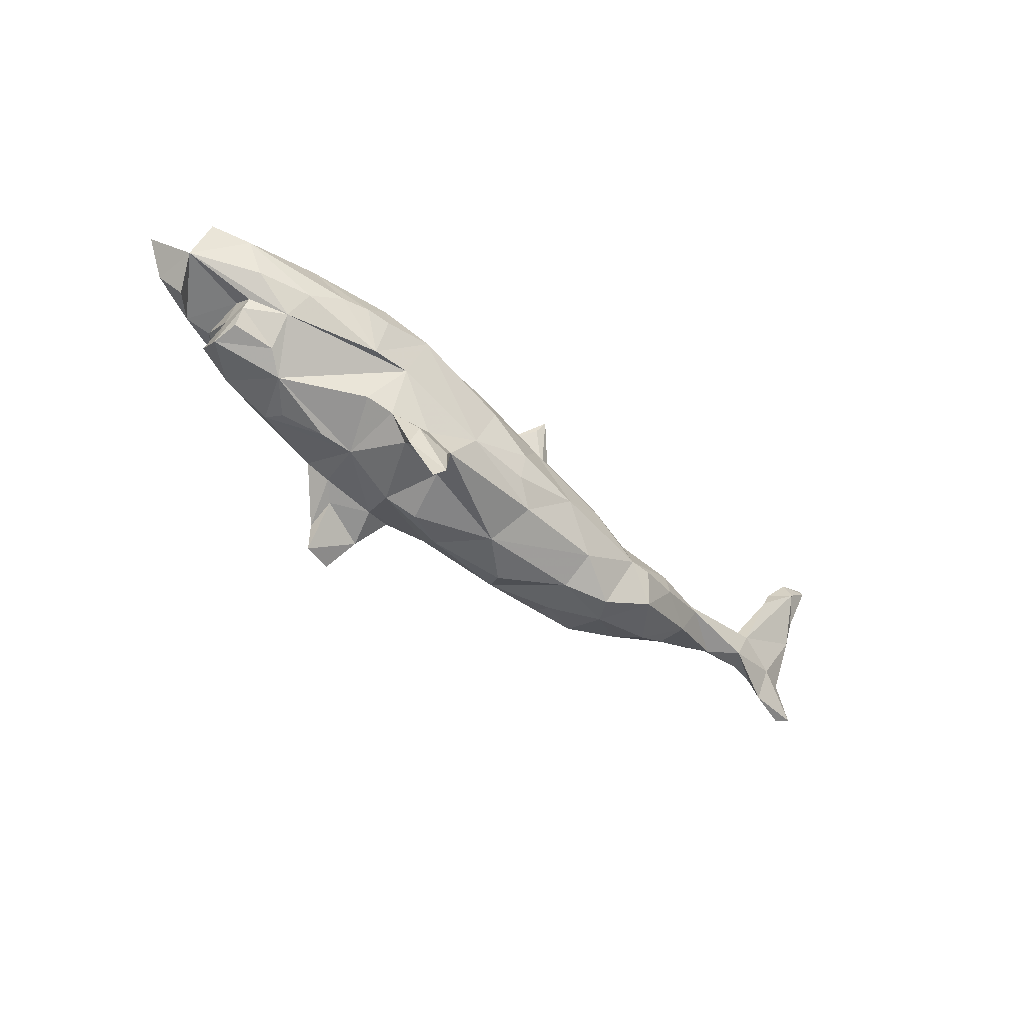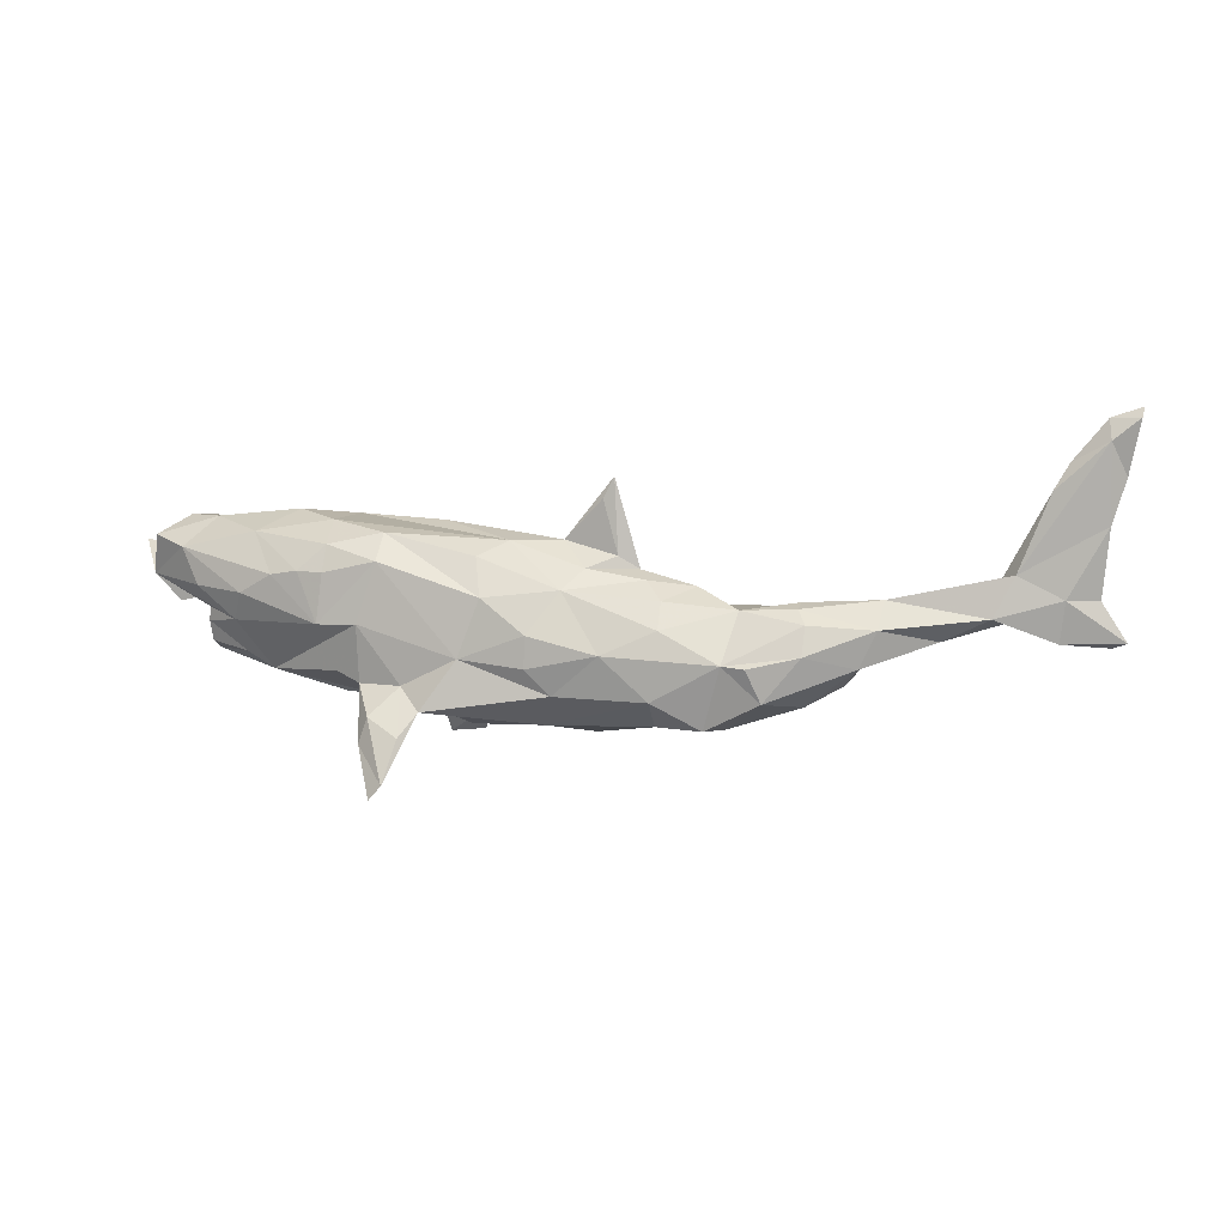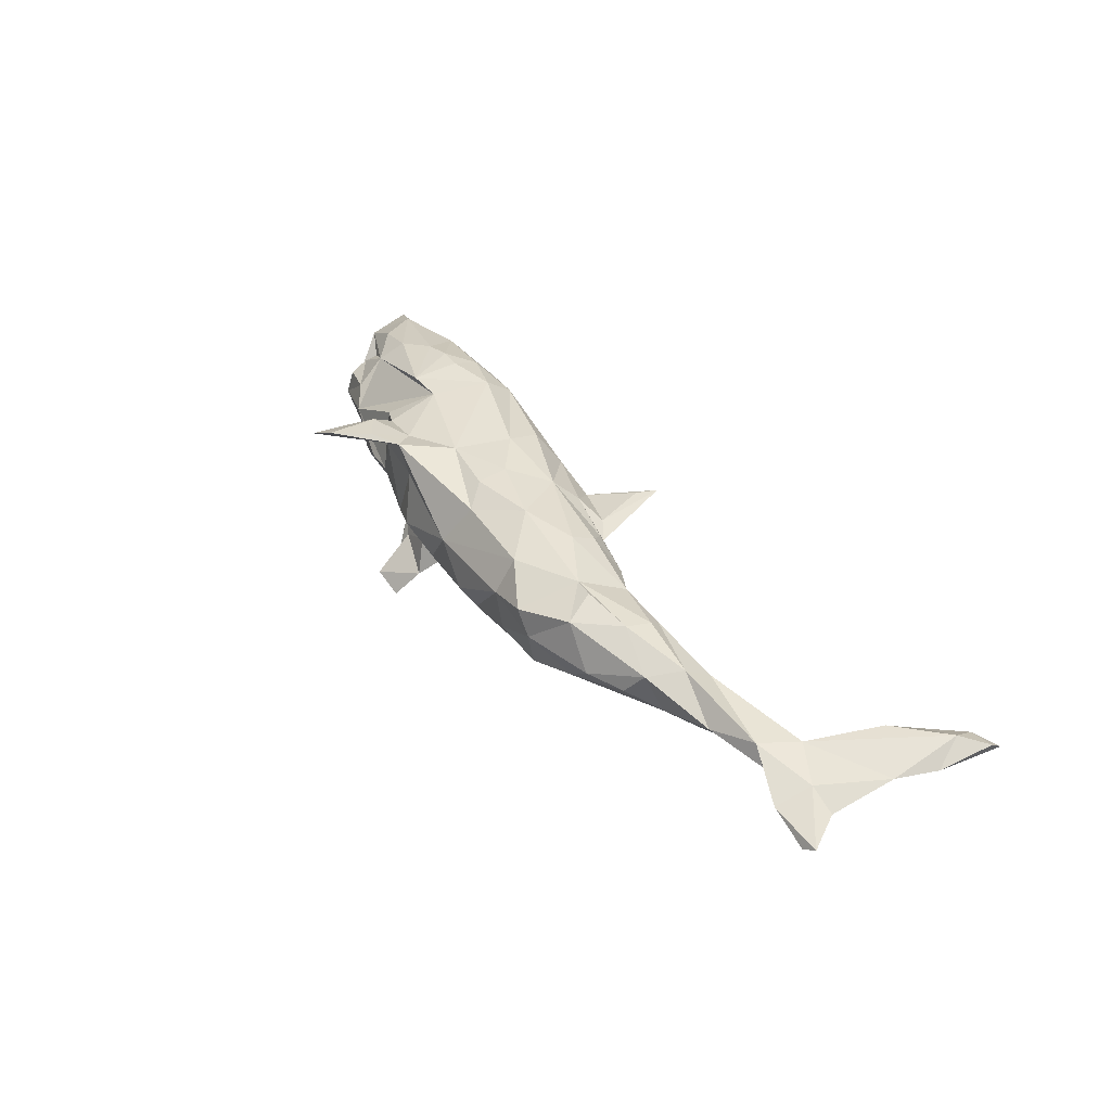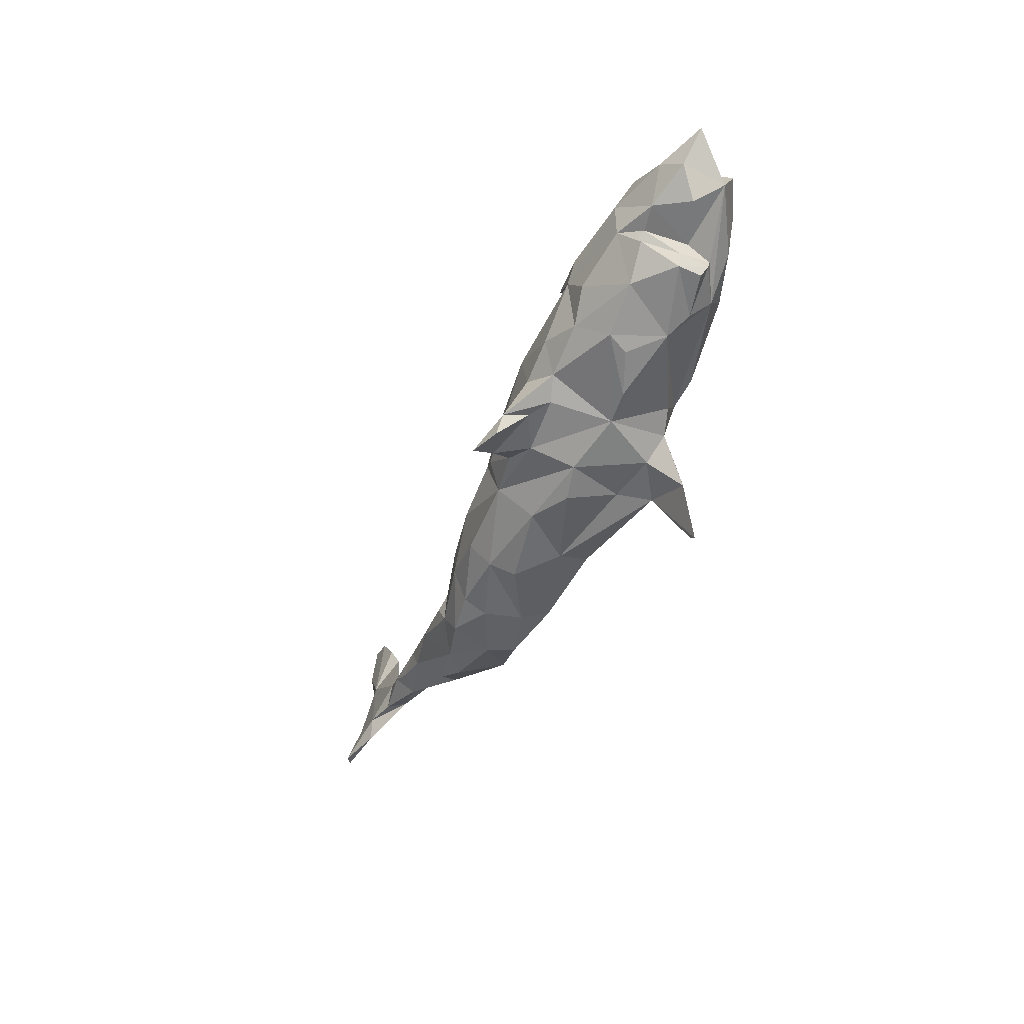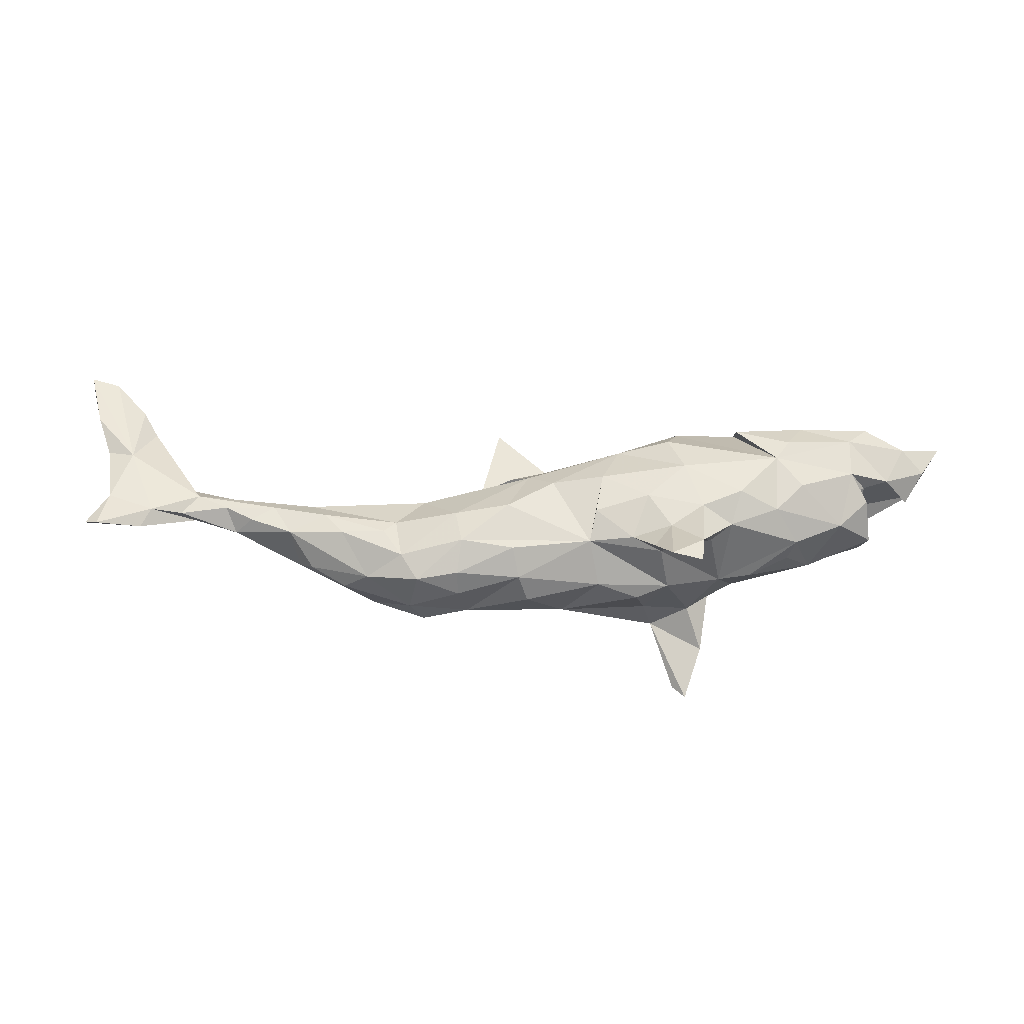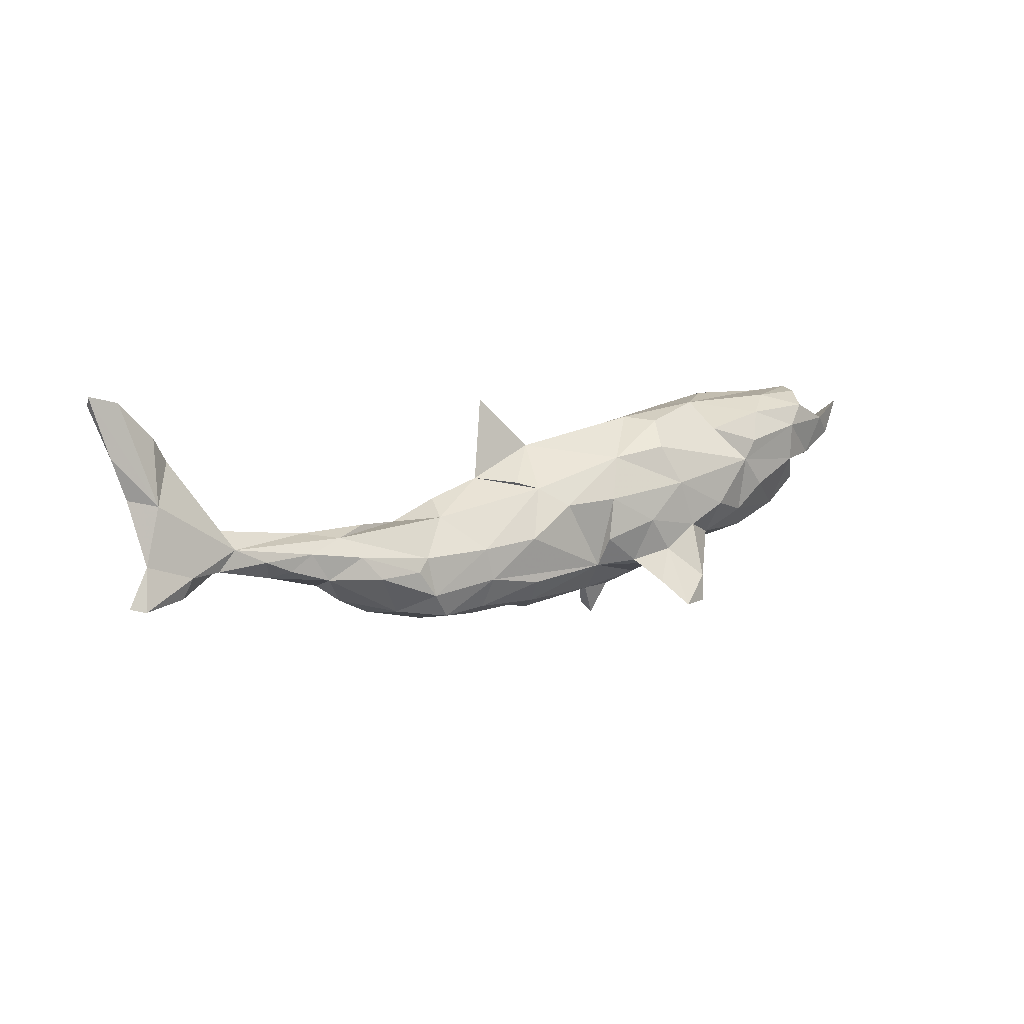
<metadata>
{"format":"obj","ext":"obj","renderer":"f3d","projection":"perspective","resolution":1024,"background":"white","views":[{"elev":-46.3,"azim":-41.3,"up":"+Y"},{"elev":-3.0,"azim":15.4,"up":"+Y"},{"elev":38.7,"azim":55.7,"up":"+Z"},{"elev":-44.7,"azim":-113.8,"up":"+Y"},{"elev":-28.8,"azim":177.8,"up":"+Y"},{"elev":12.7,"azim":144.7,"up":"+Y"}]}
</metadata>
<code>
v 0.7842 -0.04138 -0.04296
v 0.8085 0.2454 0.01451
v 0.7076 0.01411 -0.01627
v 0.8108 0.2607 0.005197
v 0.7662 0.1085 -0.008432
v 0.7515 0.01377 -0.03458
v 0.7243 0.09701 -0.02187
v 0.7881 0.1717 -0.01004
v 0.7637 -0.04694 -0.05422
v 0.7787 0.2681 0.02168
v 0.7668 0.2478 0.004517
v 0.6973 -0.04197 -0.03423
v 0.6454 0.04746 -0.001645
v 0.7696 0.2162 0.01757
v 0.6819 -0.01183 -0.03848
v 0.6144 -0.009962 0.001528
v 0.6943 0.1543 0.01036
v 0.7164 0.1916 0.002679
v 0.635 -0.01235 -0.02669
v 0.6089 0.01793 -0.02878
v 0.5457 -0.03795 -0.01131
v 0.5616 -0.006558 -0.03732
v 0.5203 -0.02682 -0.03653
v 0.4761 0.01746 0.01041
v 0.457 -0.04958 -0.03838
v 0.4843 -0.004865 -0.03698
v 0.4702 -0.02402 0.03588
v 0.5153 -0.01316 0.02772
v 0.4209 -0.09454 -0.004058
v 0.4248 0.008607 -0.01719
v 0.4429 -0.07467 0.02807
v 0.3312 -0.1217 -0.02701
v 0.3755 -0.05969 0.06748
v 0.3678 -0.123 0.004599
v 0.373 -0.05682 -0.0561
v 0.3667 0.01603 0.01414
v 0.3787 -0.01704 0.05612
v 0.4011 -0.02047 -0.04413
v 0.3221 -0.1204 0.06669
v 0.2403 -0.1555 0.05112
v 0.3662 0.005567 0.03764
v 0.2774 -0.09763 -0.05921
v 0.2716 -0.0704 0.08518
v 0.2625 -0.1526 0.01255
v 0.2892 0.004544 0.04716
v 0.3064 -0.05537 -0.05877
v 0.2517 -0.1363 -0.04983
v 0.2871 -0.03664 -0.05187
v 0.3047 -0.07504 0.08733
v 0.2429 0.01793 -0.01986
v 0.1919 -0.03054 -0.07705
v 0.1705 -0.149 0.0319
v 0.2286 0.03883 0.02546
v 0.1893 0.01652 0.07262
v 0.113 -0.05646 0.1082
v 0.1891 -0.02326 0.09243
v 0.1881 -0.1283 -0.05901
v 0.1746 -0.118 0.08263
v 0.1009 -0.09622 -0.08669
v 0.1861 -0.148 -0.025
v 0.07363 0.04956 -0.05359
v 0.1628 0.04695 0.04618
v 0.05615 0.03214 0.09045
v 0.1821 -0.08068 -0.08126
v 0.04222 -0.1089 0.08846
v 0.1206 0.08108 0.03496
v 0.1481 0.06357 0.02069
v 0.0818 -0.1508 0.03826
v 0.09069 -0.1339 -0.05767
v 0.1088 -0.02201 -0.09212
v 0.1011 0.05883 -0.03133
v 0.08182 0.06315 0.06087
v 0.07554 -0.1548 -0.02154
v 0.1022 0.1584 0.04435
v 0.01394 -0.02869 0.1147
v 0.01716 -0.1463 0.02992
v 0.119 0.1873 0.04775
v 0.03596 0.02245 -0.08686
v 0.04282 0.1058 0.02592
v -0.02075 -0.08442 -0.09158
v -0.04929 0.02266 0.1142
v 0.01061 -0.07318 0.1071
v -0.03702 -0.1358 -0.04176
v -0.1192 -0.1226 0.06198
v -0.03061 -0.0386 -0.1099
v -0.02773 0.1045 0.04944
v -0.07228 0.08791 -0.07323
v -0.08823 -0.08266 -0.1033
v -0.08298 -0.05875 0.1088
v -0.1004 -0.1437 -0.01296
v -0.04288 0.02673 -0.1034
v -0.1133 -0.01512 -0.1201
v -0.1336 -0.09799 -0.0877
v -0.1356 -0.1297 0.1131
v -0.149 -0.1271 -0.02397
v -0.1393 -0.1501 -0.1835
v -0.06196 0.08009 0.0918
v -0.1933 -0.1178 0.07612
v -0.1928 -0.2468 0.1477
v -0.1177 -0.1166 -0.1416
v -0.1629 -0.1882 -0.2048
v -0.1481 -0.06862 -0.1193
v -0.1578 -0.1646 0.1341
v -0.1923 -0.1135 -0.1581
v -0.1729 -0.2272 0.1523
v -0.1387 0.1406 -0.008812
v -0.2037 -0.1353 0.1248
v -0.1665 -0.0936 0.09791
v -0.1946 0.07362 0.1211
v -0.1869 -0.1532 -0.1672
v -0.2259 -0.01044 0.1127
v -0.2043 -0.1632 -0.1823
v -0.2181 -0.1715 0.1205
v -0.1942 0.1155 0.09078
v -0.2296 -0.089 0.08875
v -0.2136 -0.07803 -0.09117
v -0.1894 -0.09287 -0.1162
v -0.1714 0.137 -0.05112
v -0.1737 0.04093 -0.1196
v -0.2722 0.1551 -0.02273
v -0.1519 0.1006 -0.09214
v -0.2781 0.1381 0.06441
v -0.3248 0.06268 -0.1119
v -0.2464 -0.05528 -0.1015
v -0.1994 -0.03274 -0.1227
v -0.2679 -0.07139 0.07679
v -0.2839 -0.009629 0.112
v -0.2615 -0.004834 -0.121
v -0.2356 -0.1033 -0.003036
v -0.264 0.1203 -0.09546
v -0.2704 0.09974 0.1095
v -0.3871 -0.0656 0.01455
v -0.3558 -0.06431 -0.062
v -0.2721 0.05985 0.1216
v -0.2859 -0.09717 -0.008074
v -0.3098 0.06345 0.1193
v -0.3213 -0.02587 -0.1009
v -0.3636 0.01503 -0.1077
v -0.3513 0.05976 0.113
v -0.3443 -0.0769 -0.03212
v -0.4211 0.000792 0.07359
v -0.3889 0.1232 0.08167
v -0.3747 0.136 -0.08015
v -0.3411 0.1579 0.03232
v -0.3464 0.09365 -0.1096
v -0.4292 -0.03393 -0.06465
v -0.4176 -0.04217 0.03671
v -0.4491 0.04697 -0.09185
v -0.4221 0.1567 -0.04132
v -0.469 0.1514 0.0277
v -0.4852 -0.03321 -0.01543
v -0.4775 0.01046 -0.005772
v -0.4774 -0.02499 0.02446
v -0.4556 0.02482 -0.06987
v -0.4739 0.04419 0.01045
v -0.4725 0.02122 0.04501
v -0.4744 0.039 -0.06061
v -0.4028 0.03625 0.1001
v -0.4784 0.04994 0.07576
v -0.4502 0.107 -0.093
v -0.512 0.04853 -0.06661
v -0.5027 0.1042 0.07471
v -0.4771 0.002383 0.03866
v -0.4749 0.008572 -0.06802
v -0.5437 0.1076 -0.0669
v -0.5203 0.1576 0.006243
v -0.4827 0.1384 -0.07644
v -0.5708 0.07205 0.02145
v -0.5083 0.1549 -0.03119
v -0.5559 0.1251 0.04875
v -0.5777 0.07563 -0.04833
v -0.5508 0.03483 -0.02185
v -0.6118 0.1276 -0.03369
f 89 65 82
f 55 82 65
f 111 127 141
f 158 141 127
f 132 111 141
f 98 84 94
f 76 94 84
f 126 111 132
f 147 132 141
f 89 81 109
f 114 109 81
f 111 89 109
f 75 81 89
f 127 111 109
f 134 127 109
f 131 134 109
f 114 131 109
f 136 134 131
f 136 127 134
f 142 136 131
f 122 142 131
f 139 136 142
f 114 122 131
f 144 142 122
f 127 136 139
f 162 139 142
f 58 55 65
f 75 55 63
f 56 63 55
f 75 82 55
f 89 82 75
f 81 75 63
f 65 89 94
f 108 94 89
f 108 89 111
f 158 127 139
f 162 158 139
f 159 158 162
f 103 94 108
f 115 108 111
f 107 108 115
f 126 115 111
f 159 141 158
f 19 15 16
f 12 16 15
f 20 15 19
f 107 103 108
f 105 94 103
f 113 107 115
f 129 115 126
f 113 98 94
f 91 80 85
f 88 85 80
f 69 80 59
f 64 59 80
f 160 145 123
f 130 123 145
f 148 160 123
f 143 145 160
f 123 119 128
f 125 128 119
f 137 123 128
f 87 119 121
f 123 121 119
f 119 91 92
f 85 92 91
f 125 119 92
f 87 91 119
f 88 92 85
f 78 80 91
f 70 80 78
f 87 78 91
f 61 70 78
f 64 80 70
f 51 70 61
f 87 61 78
f 57 59 64
f 51 64 70
f 42 64 51
f 130 145 143
f 120 130 143
f 120 123 130
f 118 121 123
f 118 87 121
f 74 66 77
f 67 77 66
f 79 74 77
f 79 66 74
f 16 13 24
f 20 24 13
f 27 16 24
f 3 13 16
f 116 93 129
f 95 129 93
f 124 116 129
f 117 93 116
f 152 154 164
f 148 164 154
f 151 152 164
f 133 146 137
f 138 137 146
f 124 133 137
f 132 146 133
f 123 137 138
f 148 138 146
f 129 133 124
f 128 124 137
f 135 133 129
f 104 116 124
f 104 117 116
f 100 93 117
f 88 80 93
f 95 93 80
f 100 88 93
f 83 95 80
f 69 83 80
f 164 148 146
f 151 164 146
f 123 138 148
f 30 24 20
f 26 30 20
f 153 151 147
f 132 147 151
f 163 153 147
f 163 151 153
f 90 76 84
f 95 90 84
f 83 76 90
f 132 135 129
f 126 132 129
f 140 135 132
f 114 81 97
f 63 97 81
f 86 114 97
f 43 55 58
f 40 43 58
f 76 58 65
f 76 52 58
f 40 58 52
f 73 52 76
f 94 76 65
f 163 147 141
f 156 163 141
f 168 141 159
f 152 163 156
f 155 152 156
f 168 156 141
f 162 168 159
f 155 156 168
f 95 84 98
f 98 115 129
f 95 98 129
f 96 104 102
f 125 102 104
f 100 96 102
f 110 104 96
f 20 13 17
f 14 17 13
f 13 3 5
f 6 5 3
f 14 13 5
f 7 5 6
f 1 6 3
f 8 5 7
f 11 7 18
f 17 18 7
f 18 17 14
f 8 14 5
f 4 8 7
f 2 14 8
f 11 18 14
f 4 7 11
f 2 8 4
f 11 14 2
f 2 4 11
f 79 61 87
f 67 61 71
f 79 71 61
f 50 51 61
f 48 51 50
f 67 50 61
f 30 48 50
f 42 51 48
f 38 48 30
f 45 30 50
f 46 48 38
f 26 38 30
f 35 46 38
f 42 48 46
f 25 35 38
f 42 46 35
f 26 25 38
f 32 35 25
f 21 25 23
f 26 23 25
f 149 120 143
f 150 120 149
f 118 123 120
f 106 118 120
f 118 106 87
f 79 87 106
f 86 79 106
f 53 50 67
f 22 21 23
f 31 25 21
f 169 167 168
f 165 168 167
f 166 169 168
f 149 167 169
f 71 79 67
f 77 67 79
f 21 16 27
f 19 16 21
f 31 21 27
f 41 27 24
f 36 41 24
f 37 27 41
f 36 24 30
f 45 36 30
f 45 41 36
f 53 45 50
f 54 45 53
f 62 53 67
f 86 106 120
f 86 120 122
f 144 122 120
f 144 120 150
f 166 150 149
f 169 166 149
f 170 150 166
f 33 31 27
f 29 25 31
f 34 29 31
f 32 25 29
f 170 166 168
f 34 32 29
f 44 32 34
f 173 168 165
f 171 173 165
f 171 168 173
f 161 171 165
f 172 168 171
f 22 23 26
f 22 26 20
f 19 21 22
f 20 19 22
f 12 3 16
f 1 3 12
f 6 9 15
f 12 15 9
f 7 6 15
f 1 9 6
f 104 110 117
f 100 117 110
f 96 100 110
f 125 124 128
f 125 104 124
f 92 102 125
f 88 102 92
f 102 88 100
f 95 83 90
f 73 76 83
f 151 163 152
f 146 132 151
f 69 52 73
f 44 40 52
f 52 60 44
f 47 44 60
f 69 60 52
f 168 161 155
f 157 155 161
f 172 161 168
f 157 152 155
f 39 40 44
f 47 32 44
f 34 39 44
f 43 40 39
f 72 67 66
f 72 66 79
f 33 27 37
f 45 37 41
f 43 37 45
f 62 54 53
f 56 45 54
f 63 54 62
f 72 62 67
f 63 62 72
f 86 72 79
f 63 72 86
f 114 86 122
f 150 142 144
f 31 39 34
f 162 170 168
f 33 39 31
f 49 39 33
f 162 150 170
f 162 142 150
f 33 37 43
f 56 43 45
f 148 157 161
f 9 1 12
f 7 15 20
f 17 7 20
f 113 94 99
f 105 99 94
f 105 113 99
f 107 113 105
f 103 107 105
f 98 113 115
f 167 143 160
f 161 160 148
f 167 149 143
f 165 167 160
f 42 35 32
f 47 64 42
f 161 165 160
f 32 47 42
f 57 64 47
f 60 57 47
f 69 59 57
f 157 148 154
f 152 157 154
f 172 171 161
f 60 69 57
f 73 83 69
f 33 43 49
f 39 49 43
f 86 97 63
f 43 56 55
f 54 63 56
f 133 140 132
f 133 135 140

</code>
